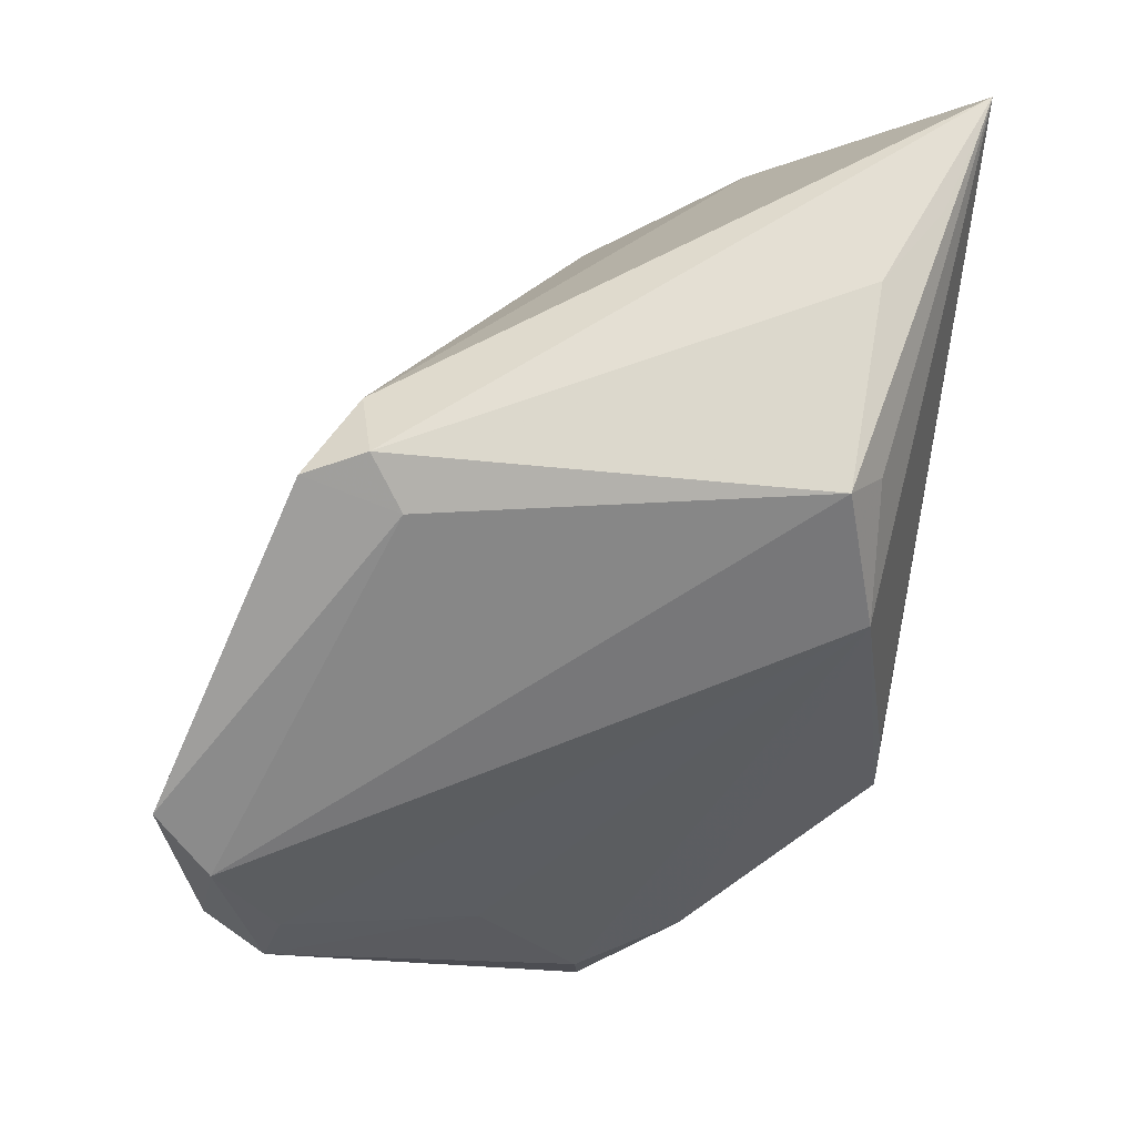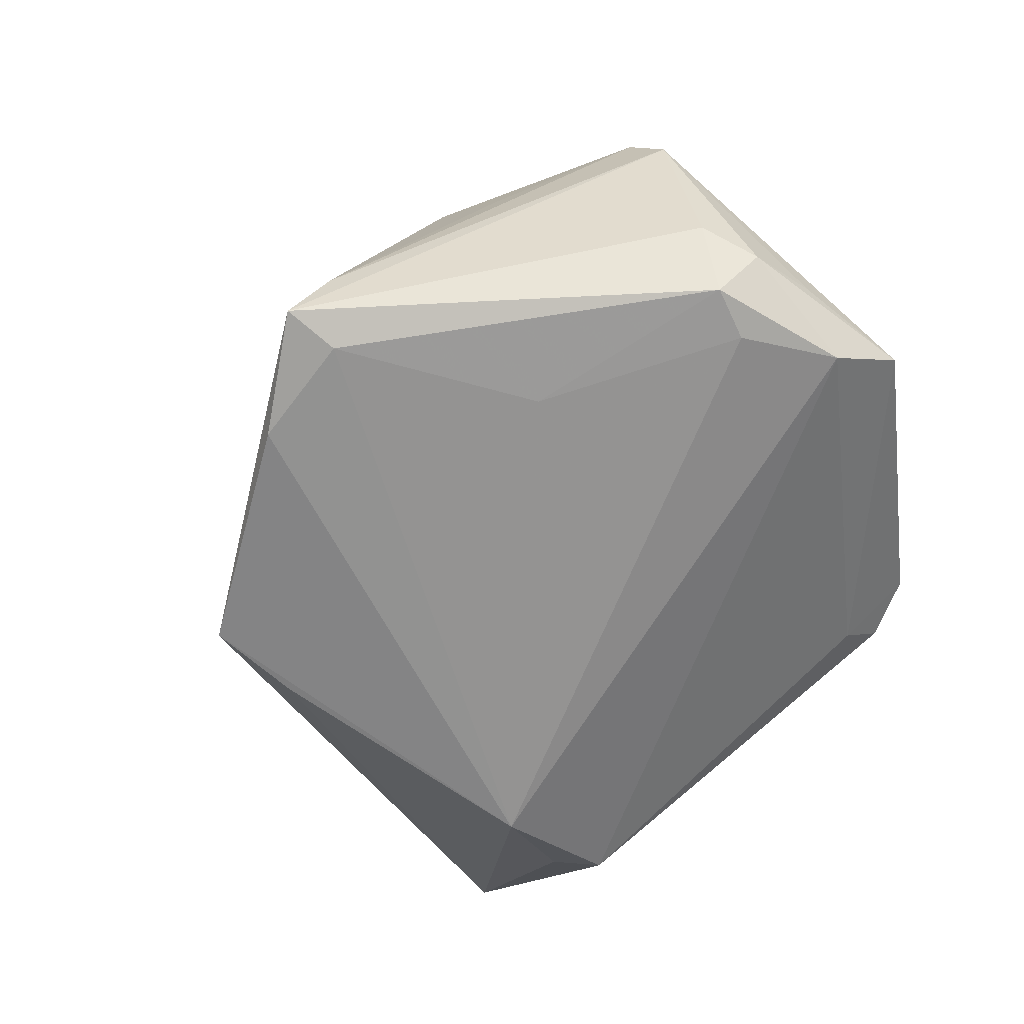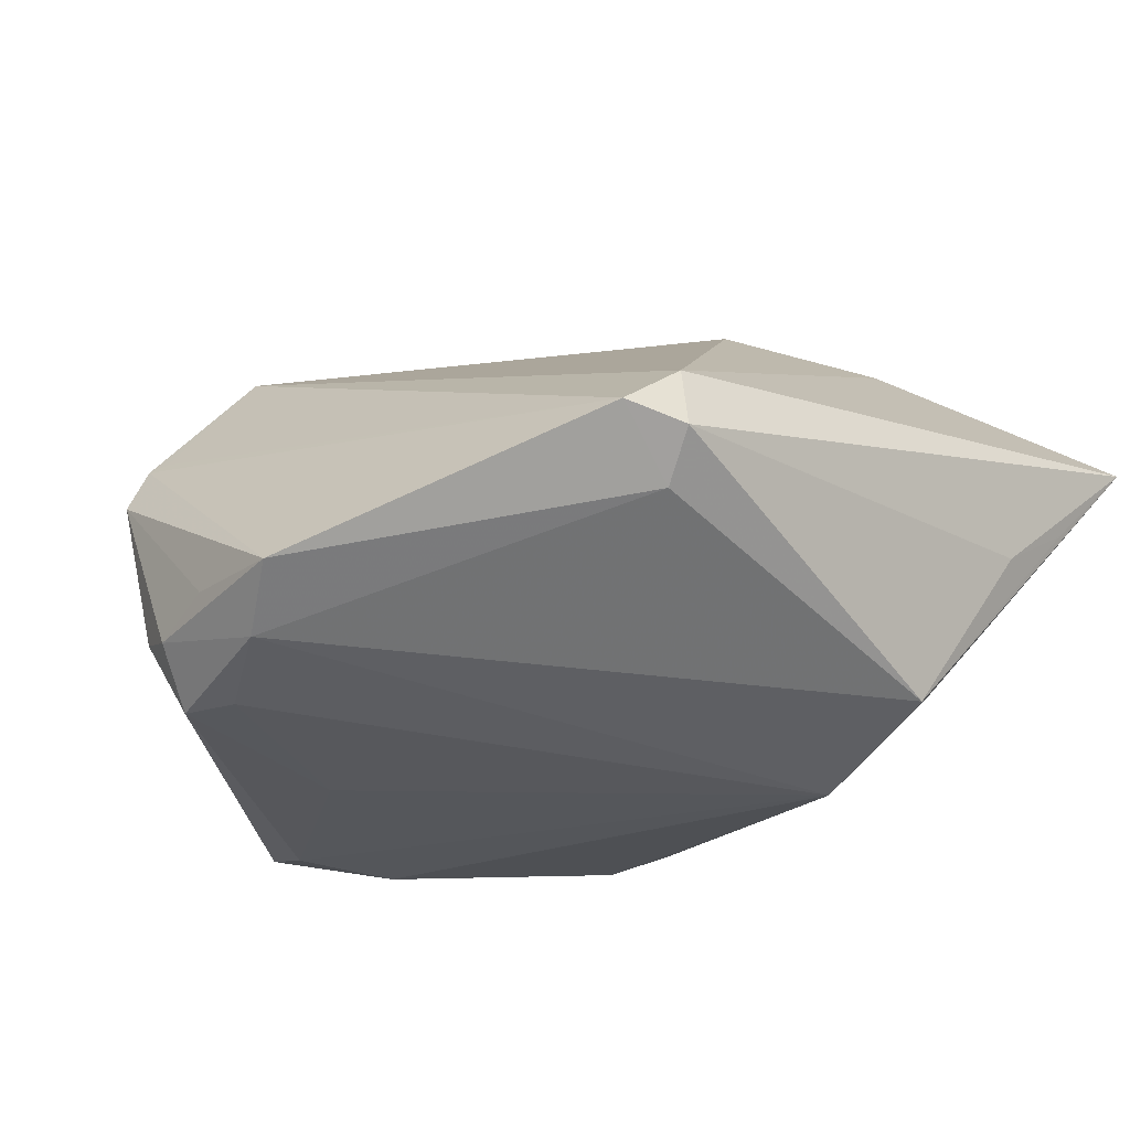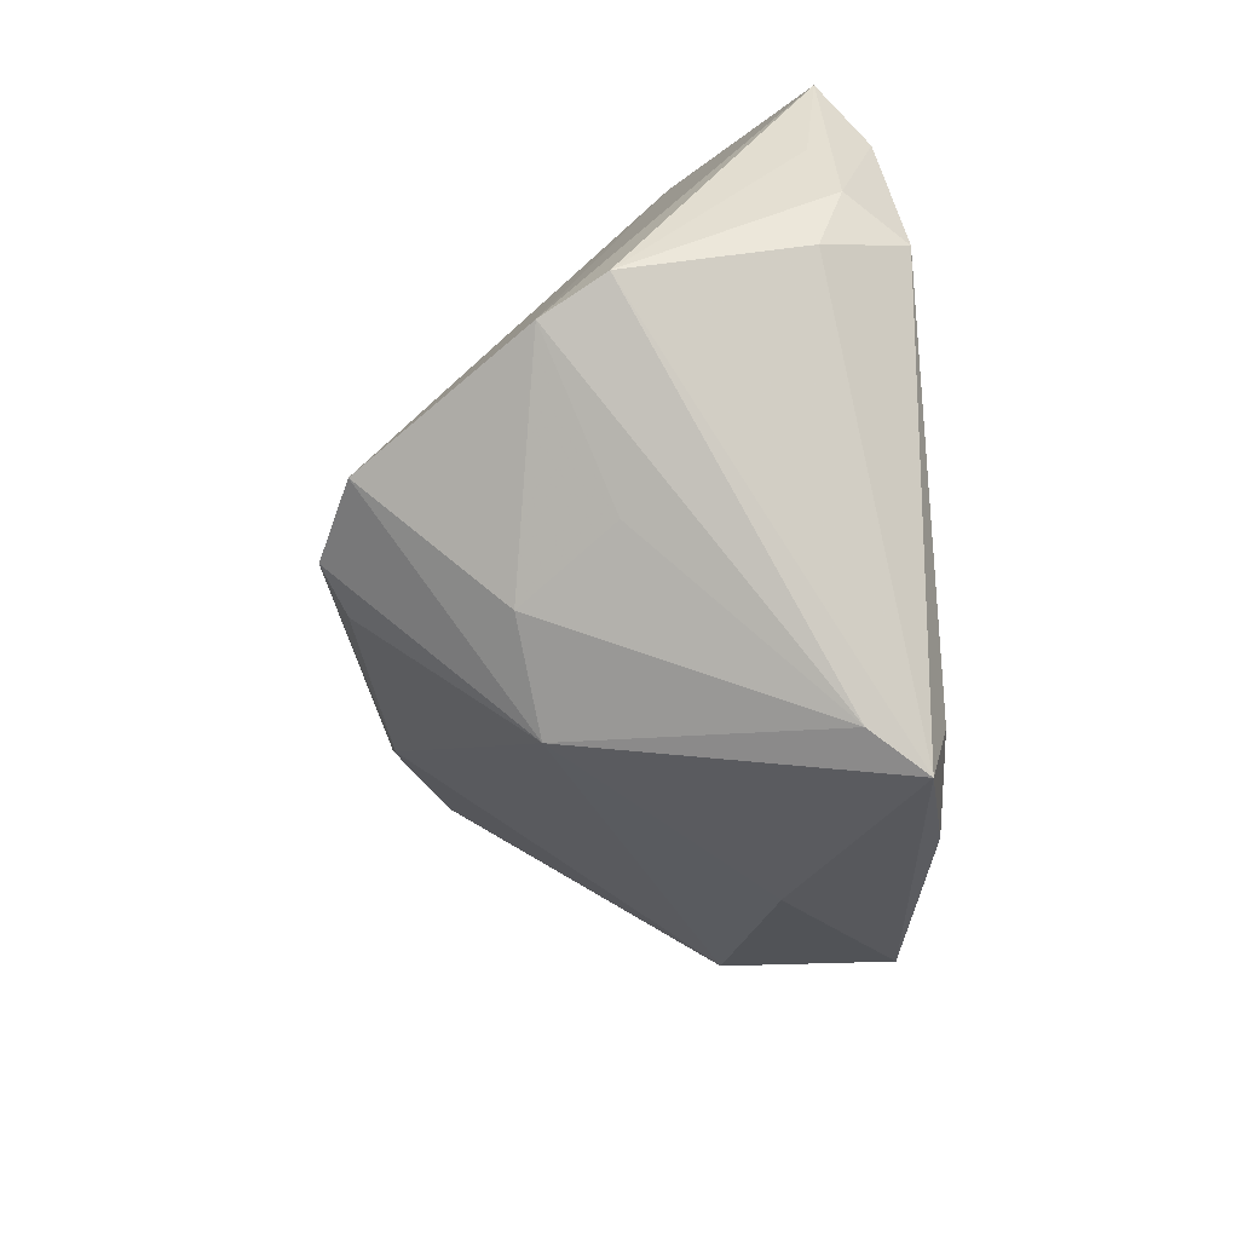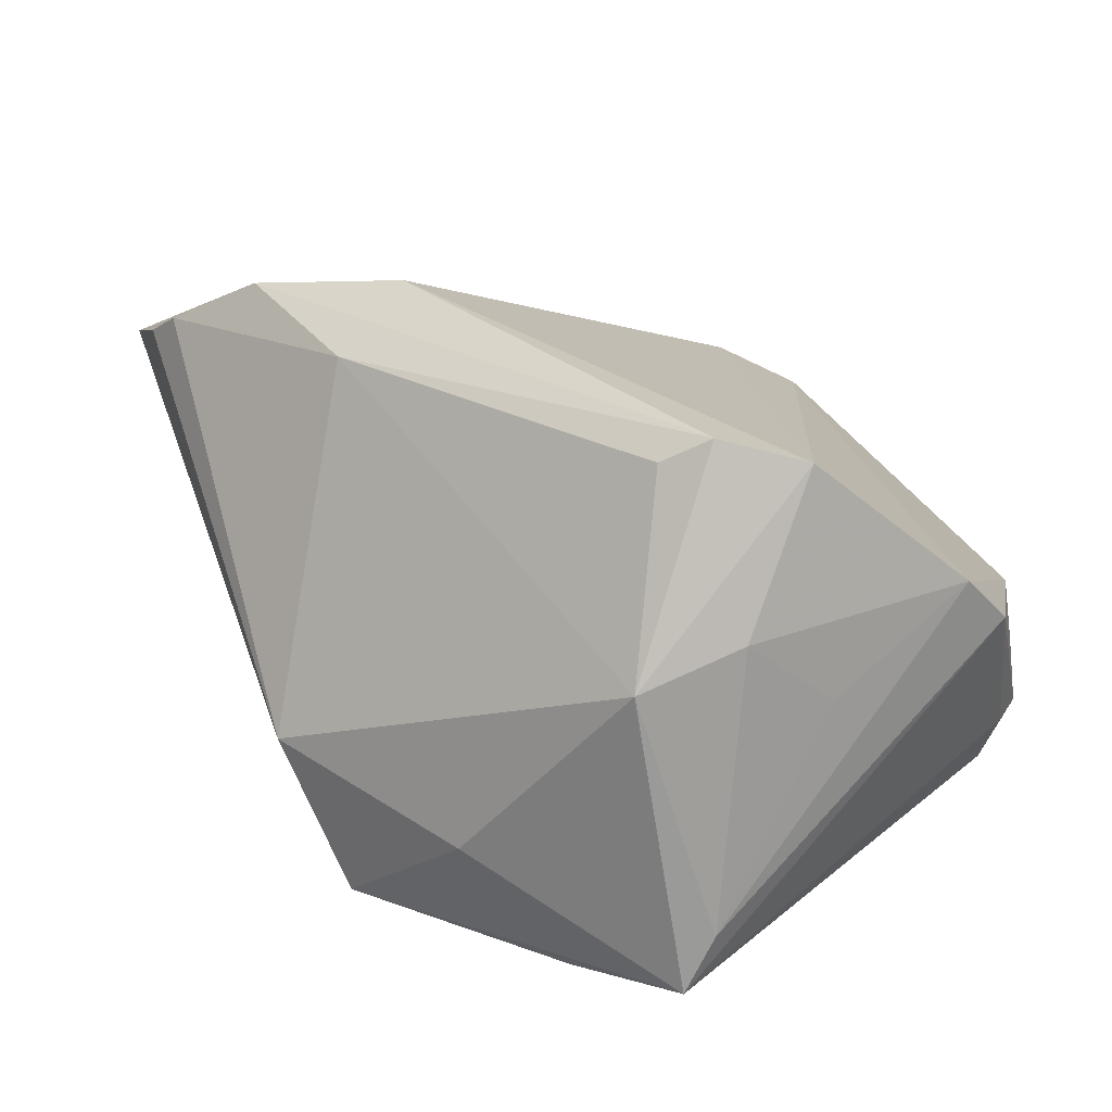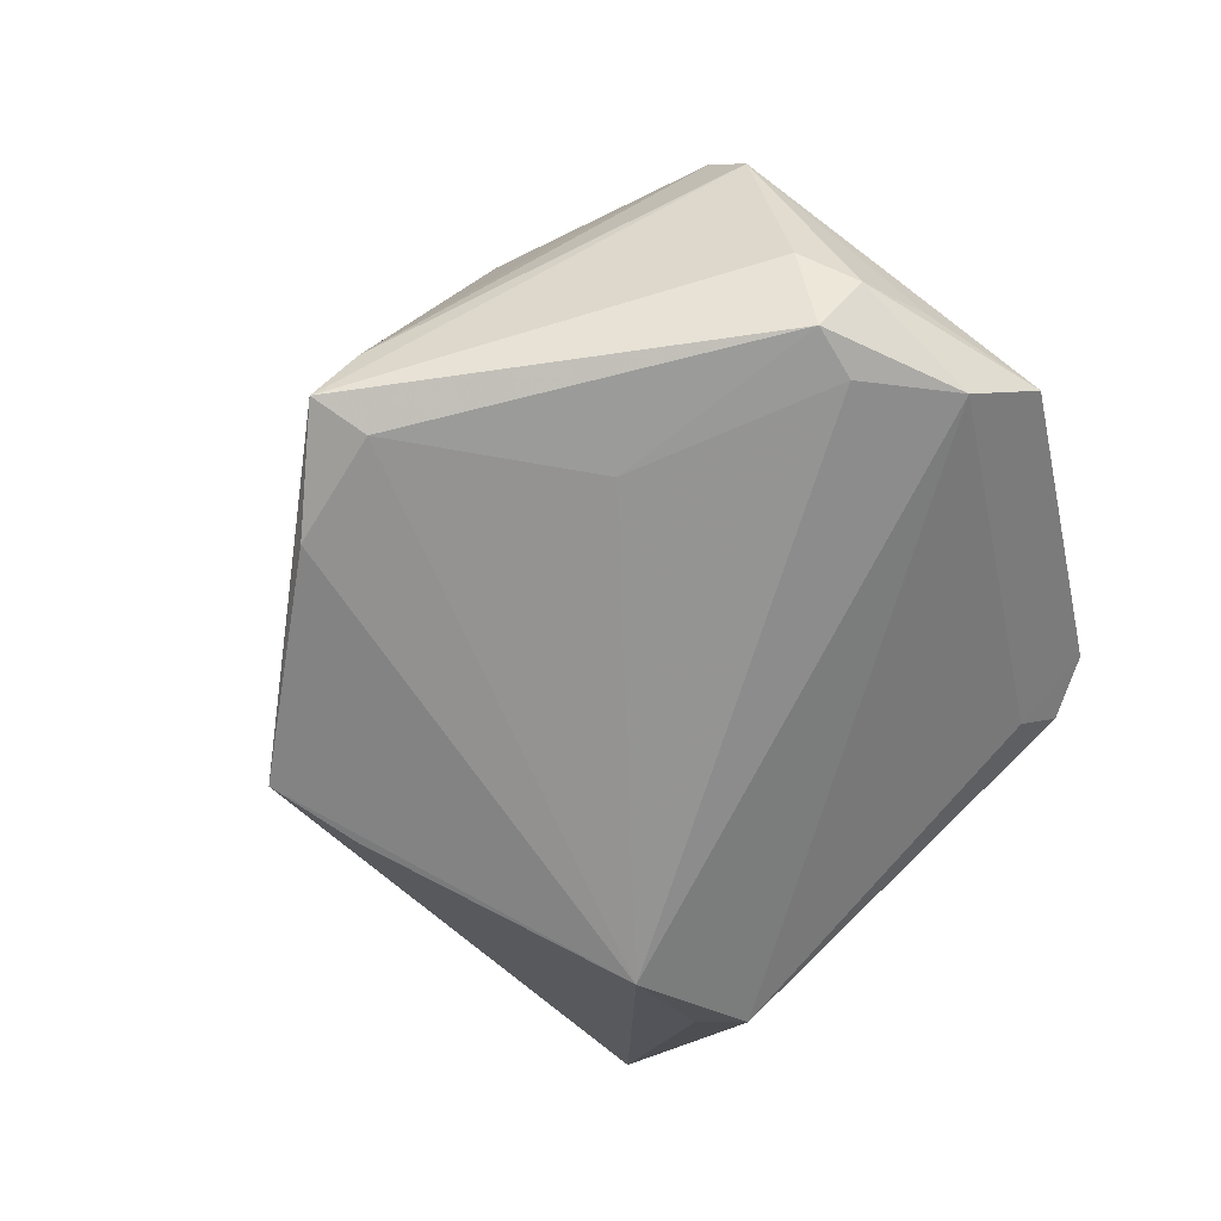
<metadata>
{"format":"obj","ext":"obj","renderer":"f3d","projection":"perspective","resolution":1024,"background":"white","views":[{"elev":56.8,"azim":160.2,"up":"+Y"},{"elev":-66.8,"azim":46.3,"up":"+Z"},{"elev":-26.7,"azim":137.9,"up":"+Z"},{"elev":-58.7,"azim":92.9,"up":"+Y"},{"elev":-54.8,"azim":9.6,"up":"+Y"},{"elev":-66.8,"azim":51.6,"up":"+Z"}]}
</metadata>
<code>
v 0.01303 -0.02572 0.03046
v -0.0312 -0.02651 -0.0224
v 0.007381 -0.04057 0.0117
v -0.04502 0.03949 0.007341
v 0.0477 -0.02455 0.003323
v 0.04182 -0.008213 -0.0249
v -0.02454 0.01788 -0.02567
v 0.01171 -0.04667 -0.01786
v 0.0426 -0.02469 0.01118
v 0.01982 0.03912 0.004861
v -0.005491 -0.04041 -0.02541
v -0.02877 0.02986 -0.01607
v -0.03048 -0.01526 -0.02304
v 0.04402 -0.02639 0.01025
v 0.05142 0.009734 -0.0172
v 0.04753 0.00262 -0.02238
v -0.02323 0.004744 0.03136
v -0.04645 0.02609 0.02812
v -0.03525 0.03921 0.001062
v 0.01973 -0.03698 0.01356
v -0.05037 0.02954 0.025
v -0.02375 0.03335 -0.0189
v 0.007256 -0.0487 -0.02389
v -0.05556 0.04178 0.01866
v 0.01986 -0.02009 -0.02567
v 0.01998 0.03703 -0.00855
v 0.04907 -0.01213 -0.01851
v 0.02789 -0.03524 0.003408
v -0.03419 0.02122 0.03378
v 0.05007 -0.003905 -0.01569
v 0.01928 -0.02598 0.03265
v -0.01569 -0.03566 -0.01031
v 0.02913 -0.02731 0.02874
v -0.01501 0.01279 0.03565
v 0.02865 0.0394 -0.002155
v 0.02154 0.04178 -0.003523
v -0.03648 -0.01946 -0.004154
v 0.008069 -0.04201 -0.02567
v 0.04414 -0.01424 -0.02478
v 0.04669 -0.01874 -0.0159
f 24 29 10
f 33 35 10
f 14 5 15
f 15 35 14
f 8 5 14
f 7 22 16
f 27 16 15
f 39 16 27
f 24 7 13
f 13 2 24
f 7 2 13
f 37 21 24
f 24 2 37
f 20 14 33
f 26 35 15
f 15 16 26
f 26 16 22
f 12 7 24
f 24 22 12
f 12 22 7
f 9 35 33
f 33 14 9
f 9 14 35
f 7 16 6
f 6 16 39
f 15 5 30
f 30 27 15
f 5 27 30
f 40 27 5
f 39 27 40
f 11 2 7
f 7 38 11
f 21 37 18
f 18 29 24
f 24 21 18
f 23 11 38
f 2 11 23
f 23 38 39
f 39 40 23
f 23 5 8
f 23 40 5
f 8 14 28
f 28 20 8
f 14 20 28
f 35 26 36
f 36 26 22
f 22 19 36
f 36 19 24
f 24 10 36
f 36 10 35
f 4 22 24
f 24 19 4
f 4 19 22
f 39 38 25
f 25 6 39
f 25 38 7
f 7 6 25
f 32 37 2
f 2 23 32
f 34 31 33
f 33 10 34
f 29 31 34
f 34 10 29
f 17 18 37
f 29 18 17
f 17 31 29
f 17 1 31
f 37 32 3
f 31 1 3
f 3 17 37
f 1 17 3
f 3 32 23
f 3 20 33
f 33 31 3
f 8 20 3
f 3 23 8

</code>
